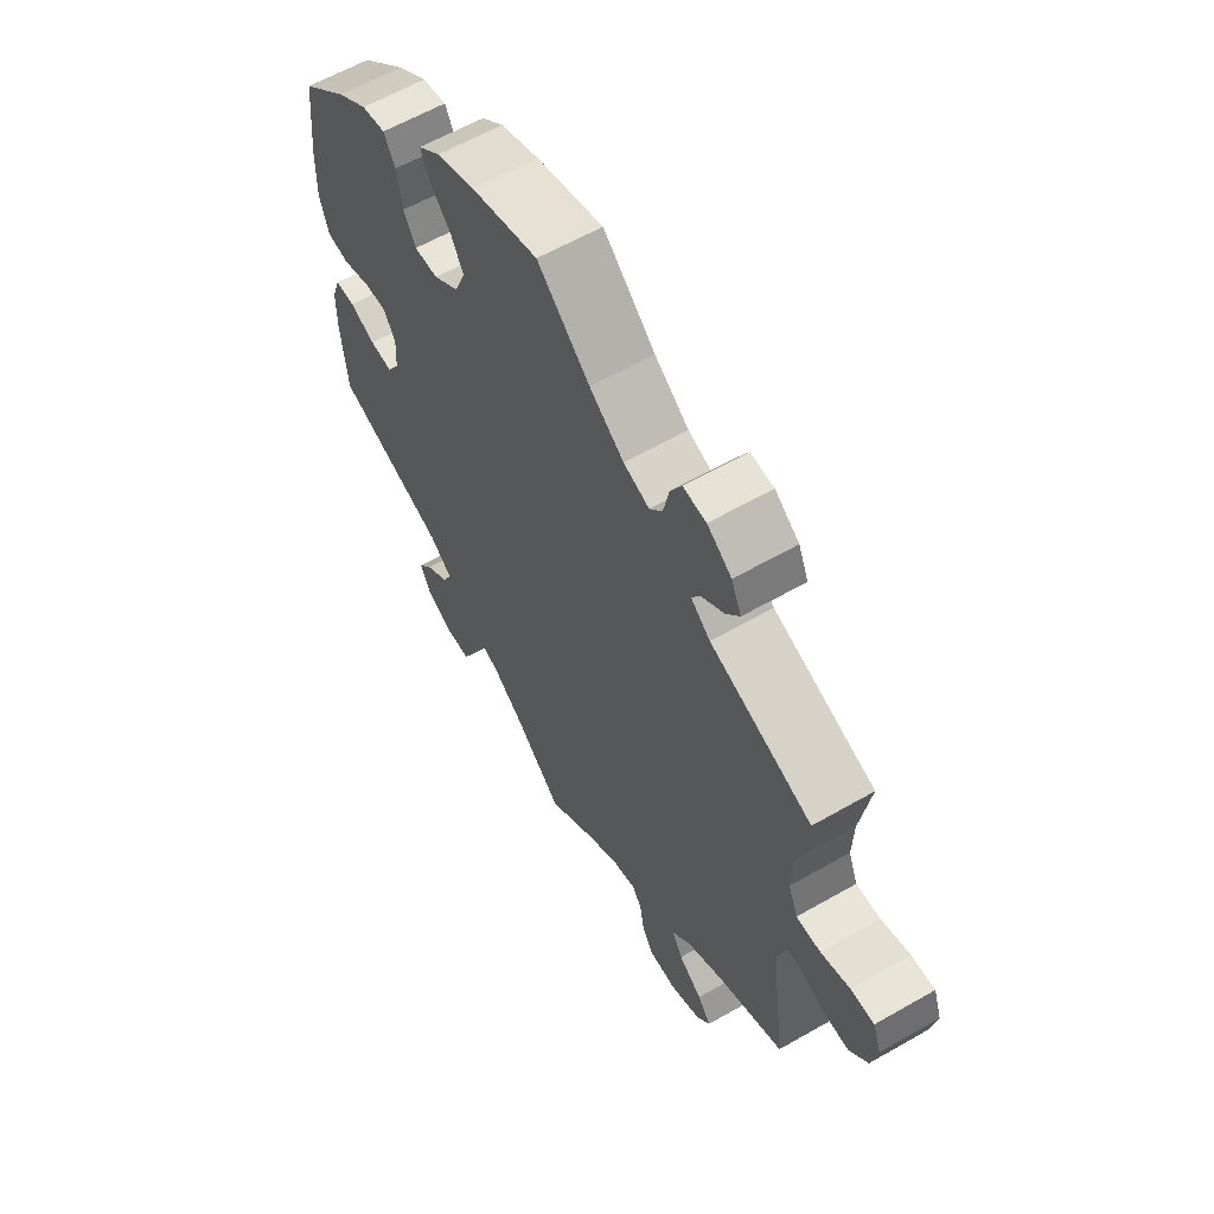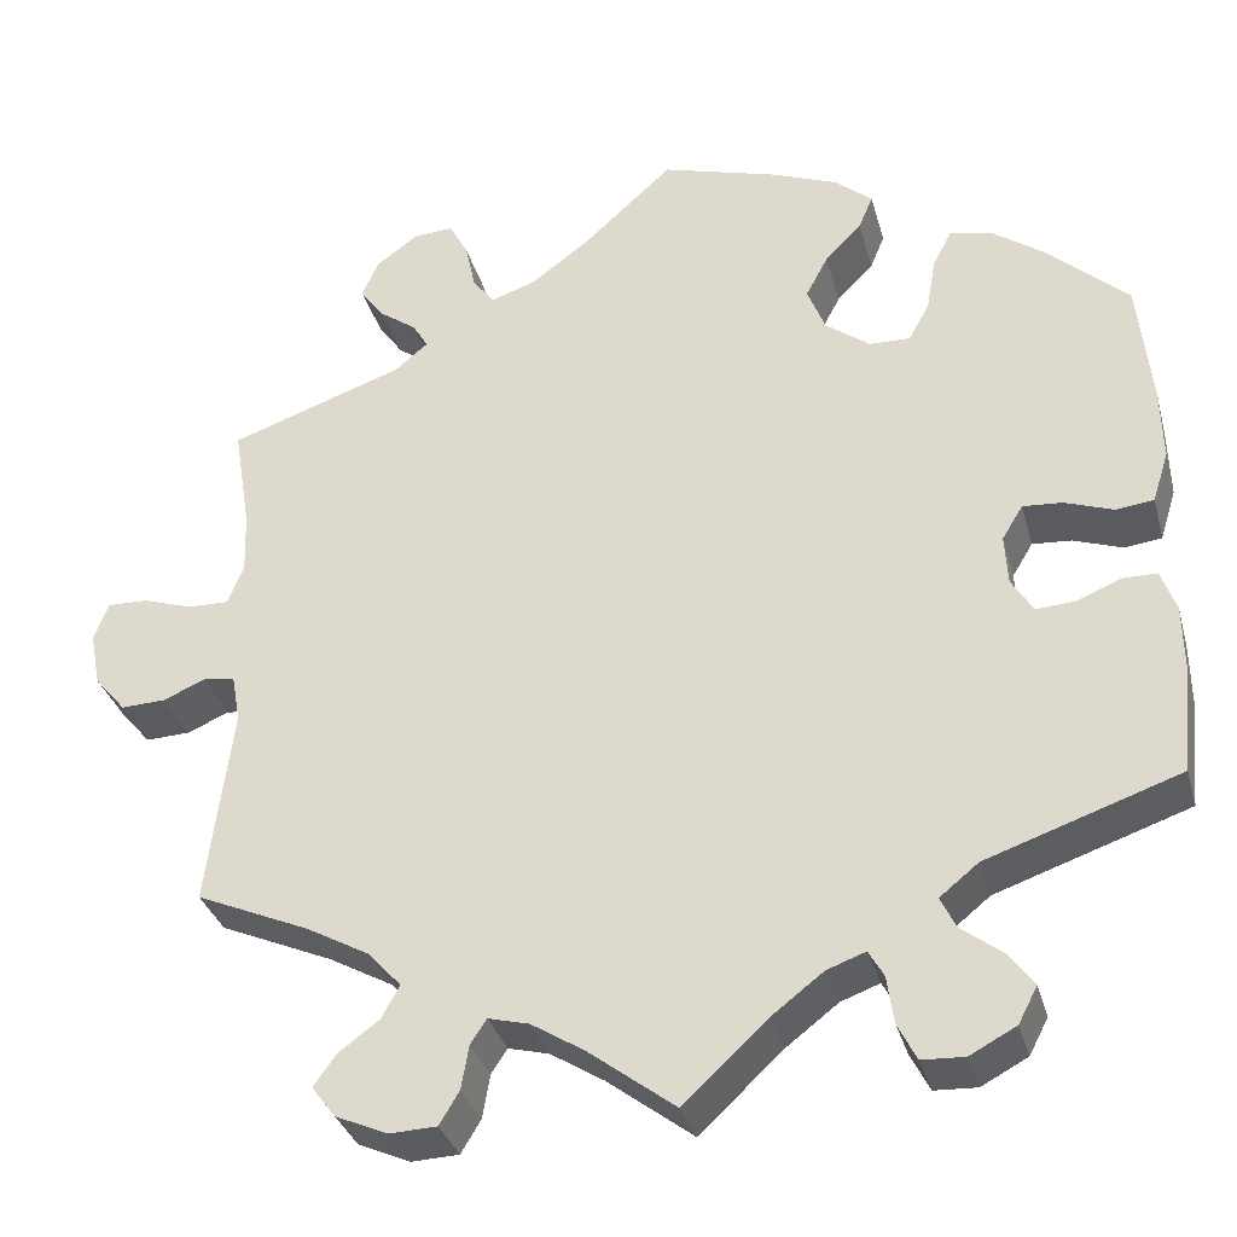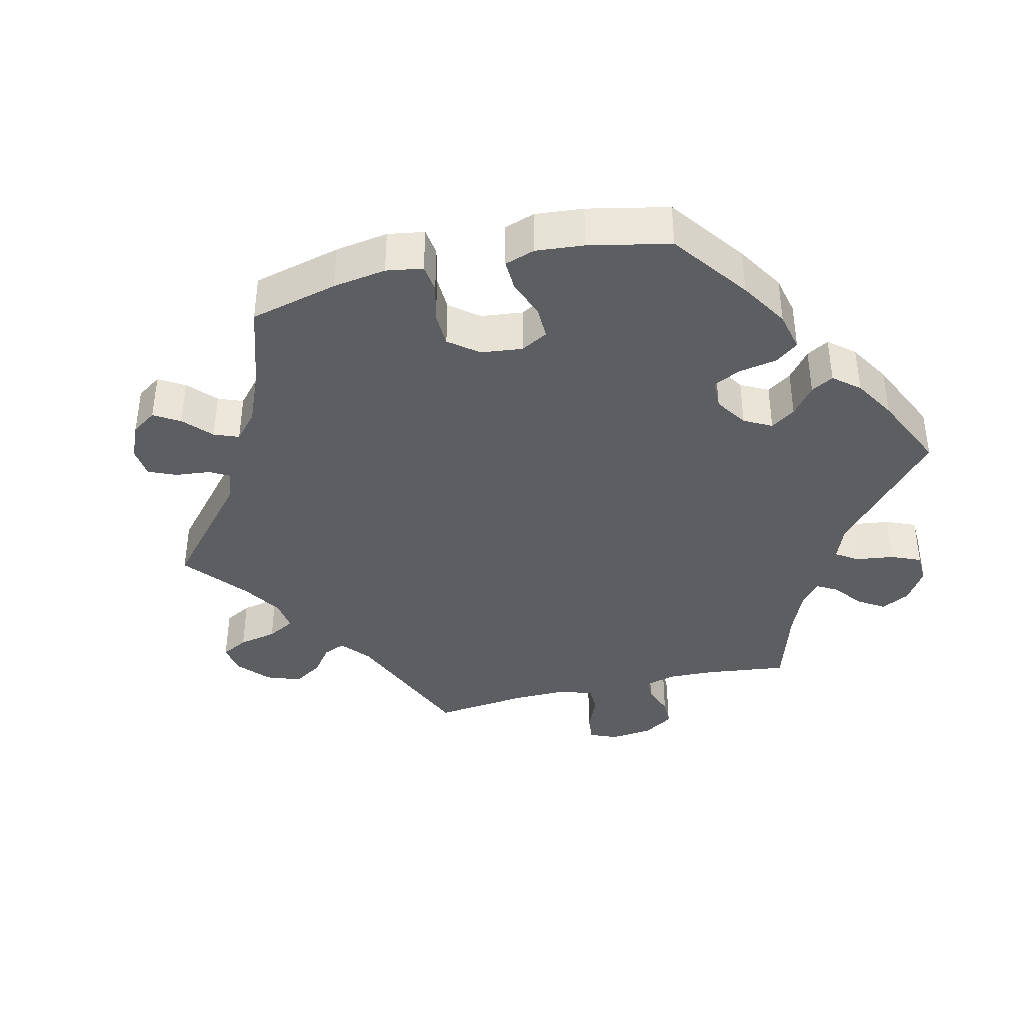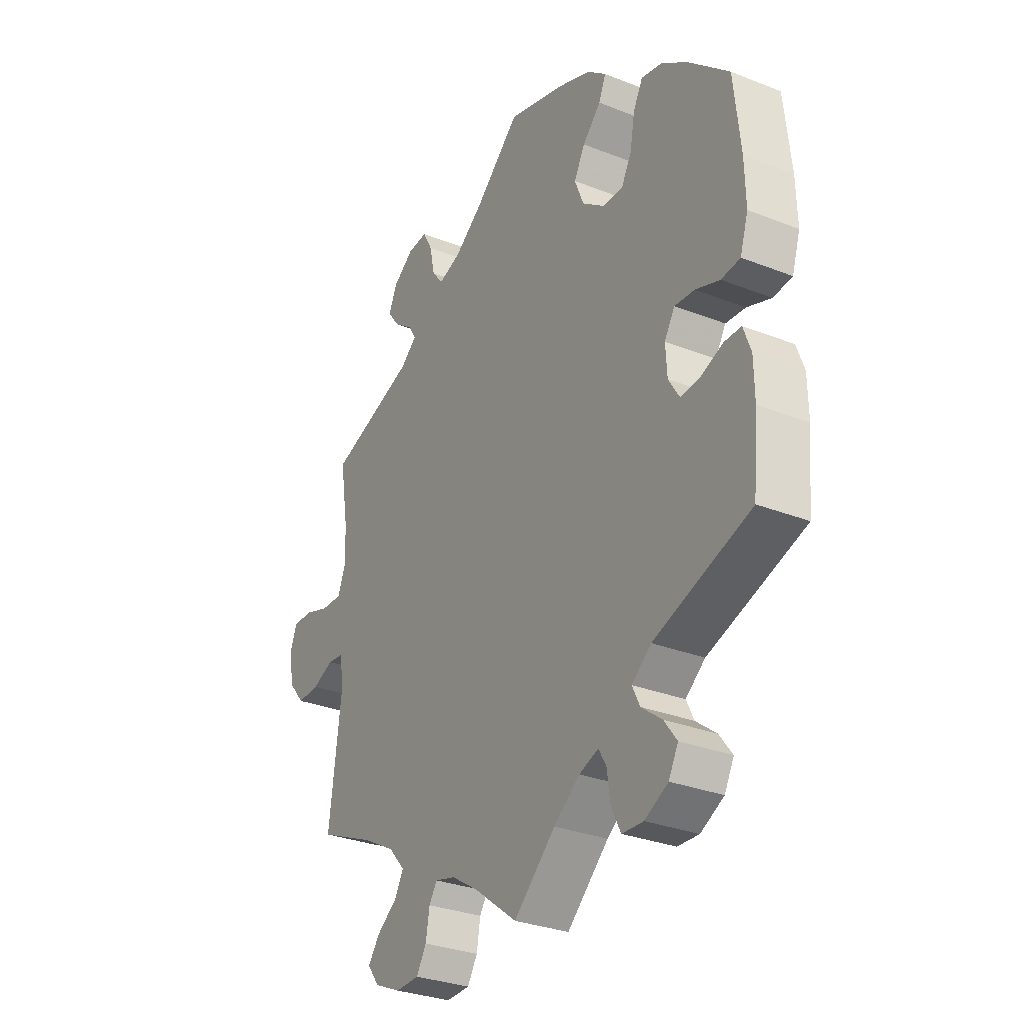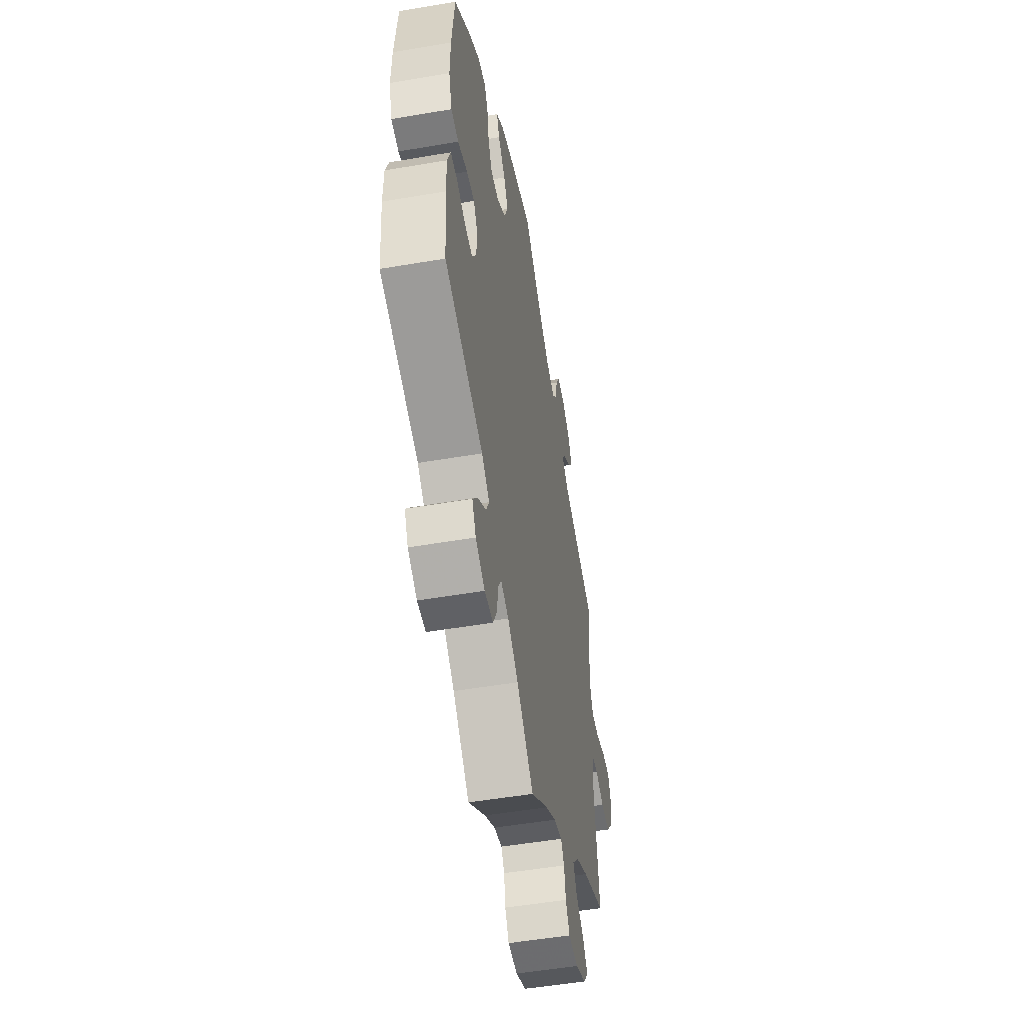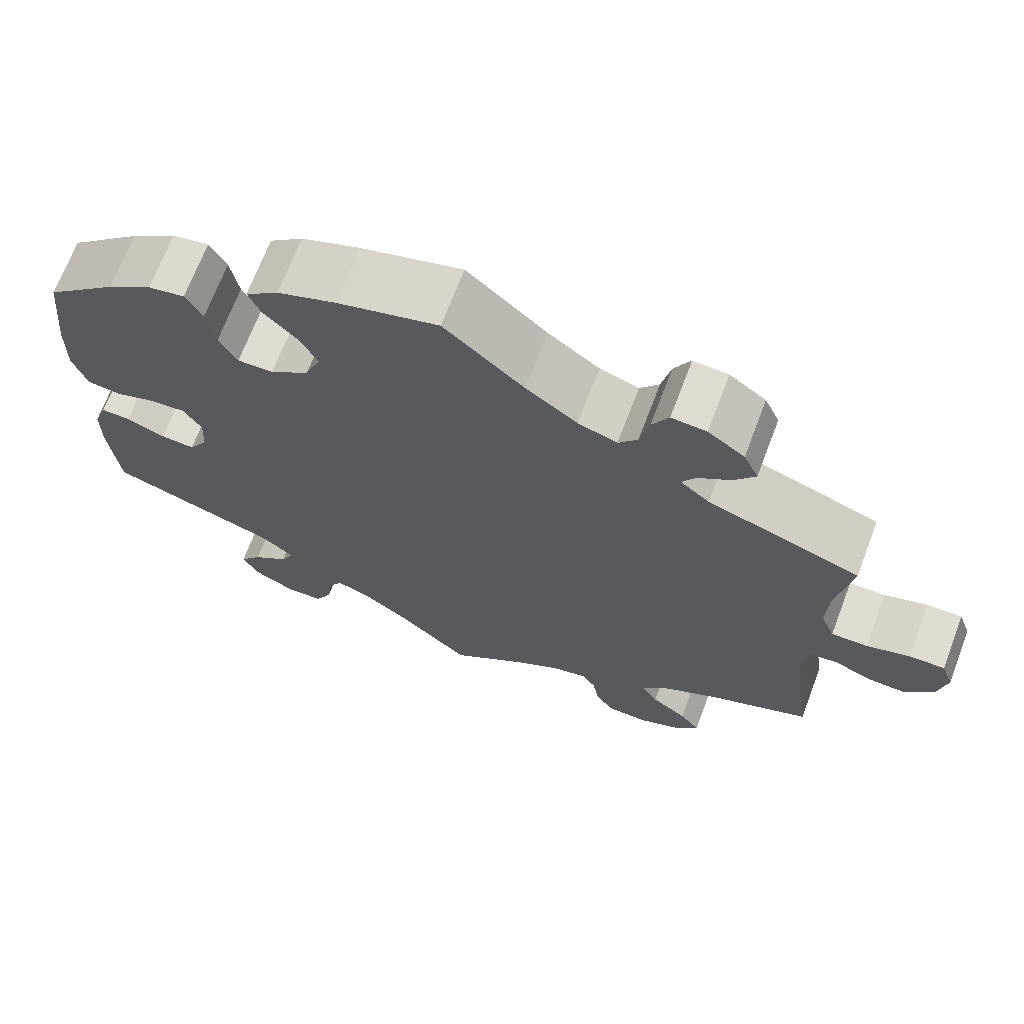
<metadata>
{"format":"obj","ext":"obj","renderer":"f3d","projection":"perspective","resolution":1024,"background":"white","views":[{"elev":60.9,"azim":-120.3,"up":"+Z"},{"elev":-33.1,"azim":14.8,"up":"+Z"},{"elev":-38.9,"azim":43.6,"up":"+Y"},{"elev":-30.3,"azim":60.2,"up":"+Z"},{"elev":-51.6,"azim":100.5,"up":"+Z"},{"elev":69.3,"azim":-159.2,"up":"+Z"}]}
</metadata>
<code>
v -0.091 0.07 -0.509
v -0.147 0.07 -0.474
v -0.19 0.07 -0.463
v -0.207 0.07 -0.489
v -0.215 0.07 -0.535
v -0.236 0.07 -0.57
v -0.286 0.07 -0.572
v -0.341 0.07 -0.548
v -0.366 0.07 -0.515
v -0.342 0.07 -0.482
v -0.299 0.07 -0.45
v -0.28 0.07 -0.416
v -0.314 0.07 -0.378
v -0.381 0.07 -0.341
v -0.501 0.07 -0.289
v -0.474 0.07 -0.08
v -0.483 0.07 -0.029
v -0.516 0.07 -0.025
v -0.561 0.07 -0.044
v -0.608 0.07 -0.046
v -0.641 0.07 -0.007
v -0.652 0.07 0.049
v -0.637 0.07 0.09
v -0.594 0.07 0.089
v -0.542 0.07 0.072
v -0.498 0.07 0.071
v -0.481 0.07 0.113
v -0.483 0.07 0.178
v -0.501 0.07 0.289
v -0.317 0.07 0.353
v -0.282 0.07 0.382
v -0.298 0.07 0.409
v -0.338 0.07 0.438
v -0.363 0.07 0.472
v -0.345 0.07 0.512
v -0.301 0.07 0.544
v -0.259 0.07 0.547
v -0.239 0.07 0.51
v -0.228 0.07 0.459
v -0.205 0.07 0.43
v -0.158 0.07 0.446
v -0.096 0.07 0.492
v -0.001 0.07 0.578
v 0.121 0.07 0.543
v 0.191 0.07 0.516
v 0.231 0.07 0.483
v 0.216 0.07 0.447
v 0.177 0.07 0.407
v 0.154 0.07 0.364
v 0.173 0.07 0.316
v 0.22 0.07 0.281
v 0.263 0.07 0.28
v 0.285 0.07 0.32
v 0.295 0.07 0.377
v 0.315 0.07 0.415
v 0.359 0.07 0.406
v 0.414 0.07 0.367
v 0.5 0.07 0.289
v 0.514 0.07 0.158
v 0.516 0.07 0.08
v 0.499 0.07 0.026
v 0.459 0.07 0.021
v 0.408 0.07 0.039
v 0.366 0.07 0.042
v 0.344 0.07 0.006
v 0.347 0.07 -0.047
v 0.37 0.07 -0.084
v 0.411 0.07 -0.081
v 0.458 0.07 -0.062
v 0.494 0.07 -0.062
v 0.51 0.07 -0.106
v 0.511 0.07 -0.173
v 0.5 0.07 -0.289
v 0.296 0.07 -0.359
v 0.255 0.07 -0.392
v 0.271 0.07 -0.425
v 0.314 0.07 -0.458
v 0.341 0.07 -0.494
v 0.321 0.07 -0.532
v 0.272 0.07 -0.558
v 0.227 0.07 -0.556
v 0.207 0.07 -0.517
v 0.2 0.07 -0.467
v 0.184 0.07 -0.439
v 0.143 0.07 -0.454
v 0.088 0.07 -0.496
v 0 0.07 -0.578
v -0.091 0 -0.509
v -0.147 0 -0.474
v -0.19 0 -0.463
v -0.207 0 -0.489
v -0.215 0 -0.535
v -0.236 0 -0.57
v -0.286 0 -0.572
v -0.341 0 -0.548
v -0.366 0 -0.515
v -0.342 0 -0.482
v -0.299 0 -0.45
v -0.28 0 -0.416
v -0.314 0 -0.378
v -0.381 0 -0.341
v -0.501 0 -0.289
v -0.474 0 -0.08
v -0.483 0 -0.029
v -0.516 0 -0.025
v -0.561 0 -0.044
v -0.608 0 -0.046
v -0.641 0 -0.007
v -0.652 0 0.049
v -0.637 0 0.09
v -0.594 0 0.089
v -0.542 0 0.072
v -0.498 0 0.071
v -0.481 0 0.113
v -0.483 0 0.178
v -0.501 0 0.289
v -0.317 0 0.353
v -0.282 0 0.382
v -0.298 0 0.409
v -0.338 0 0.438
v -0.363 0 0.472
v -0.345 0 0.512
v -0.301 0 0.544
v -0.259 0 0.547
v -0.239 0 0.51
v -0.228 0 0.459
v -0.205 0 0.43
v -0.158 0 0.446
v -0.096 0 0.492
v -0.001 0 0.578
v 0.121 0 0.543
v 0.191 0 0.516
v 0.231 0 0.483
v 0.216 0 0.447
v 0.177 0 0.407
v 0.154 0 0.364
v 0.173 0 0.316
v 0.22 0 0.281
v 0.263 0 0.28
v 0.285 0 0.32
v 0.295 0 0.377
v 0.315 0 0.415
v 0.359 0 0.406
v 0.414 0 0.367
v 0.5 0 0.289
v 0.514 0 0.158
v 0.516 0 0.08
v 0.499 0 0.026
v 0.459 0 0.021
v 0.408 0 0.039
v 0.366 0 0.042
v 0.344 0 0.006
v 0.347 0 -0.047
v 0.37 0 -0.084
v 0.411 0 -0.081
v 0.458 0 -0.062
v 0.494 0 -0.062
v 0.51 0 -0.106
v 0.511 0 -0.173
v 0.5 0 -0.289
v 0.296 0 -0.359
v 0.255 0 -0.392
v 0.271 0 -0.425
v 0.314 0 -0.458
v 0.341 0 -0.494
v 0.321 0 -0.532
v 0.272 0 -0.558
v 0.227 0 -0.556
v 0.207 0 -0.517
v 0.2 0 -0.467
v 0.184 0 -0.439
v 0.143 0 -0.454
v 0.088 0 -0.496
v 0 0 -0.578
f 86 87 1
f 85 86 1 2
f 84 85 2 3
f 80 81 82 83
f 80 83 84
f 79 80 84
f 76 77 78 79
f 75 76 79 84
f 74 75 84 3
f 72 73 74 3
f 68 69 70 71
f 67 68 71 72
f 60 61 62 63
f 60 63 64
f 59 60 64
f 58 59 64
f 57 58 64 65
f 53 54 55 56
f 52 53 56 57
f 45 46 47 48
f 45 48 49
f 42 43 44 45
f 41 42 45 49
f 40 41 49 50
f 36 37 38 39
f 36 39 40
f 35 36 40
f 32 33 34 35
f 31 32 35 40
f 30 31 40 50
f 28 29 30 50
f 22 23 24 25
f 22 25 26
f 21 22 26
f 18 19 20 21
f 17 18 21 26
f 16 17 26 27
f 14 15 16
f 13 14 16 27
f 8 9 10 11
f 8 11 12
f 7 8 12
f 4 5 6 7
f 3 4 7 12
f 67 72 3 12
f 52 57 65
f 51 52 65 66
f 50 51 66
f 28 50 66
f 27 28 66 67
f 12 13 27 67
f 88 174 173
f 89 88 173 172
f 90 89 172 171
f 170 169 168 167
f 171 170 167
f 171 167 166
f 166 165 164 163
f 171 166 163 162
f 90 171 162 161
f 90 161 160 159
f 158 157 156 155
f 159 158 155 154
f 150 149 148 147
f 151 150 147
f 151 147 146
f 151 146 145
f 152 151 145 144
f 143 142 141 140
f 144 143 140 139
f 135 134 133 132
f 136 135 132
f 132 131 130 129
f 136 132 129 128
f 137 136 128 127
f 126 125 124 123
f 127 126 123
f 127 123 122
f 122 121 120 119
f 127 122 119 118
f 137 127 118 117
f 137 117 116 115
f 112 111 110 109
f 113 112 109
f 113 109 108
f 108 107 106 105
f 113 108 105 104
f 114 113 104 103
f 103 102 101
f 114 103 101 100
f 98 97 96 95
f 99 98 95
f 99 95 94
f 94 93 92 91
f 99 94 91 90
f 99 90 159 154
f 152 144 139
f 153 152 139 138
f 153 138 137
f 153 137 115
f 154 153 115 114
f 154 114 100 99
f 1 88 89 2
f 2 89 90 3
f 3 90 91 4
f 4 91 92 5
f 5 92 93 6
f 6 93 94 7
f 7 94 95 8
f 8 95 96 9
f 9 96 97 10
f 10 97 98 11
f 11 98 99 12
f 12 99 100 13
f 13 100 101 14
f 14 101 102 15
f 15 102 103 16
f 16 103 104 17
f 17 104 105 18
f 18 105 106 19
f 19 106 107 20
f 20 107 108 21
f 21 108 109 22
f 22 109 110 23
f 23 110 111 24
f 24 111 112 25
f 25 112 113 26
f 26 113 114 27
f 27 114 115 28
f 28 115 116 29
f 29 116 117 30
f 30 117 118 31
f 31 118 119 32
f 32 119 120 33
f 33 120 121 34
f 34 121 122 35
f 35 122 123 36
f 36 123 124 37
f 37 124 125 38
f 38 125 126 39
f 39 126 127 40
f 40 127 128 41
f 41 128 129 42
f 42 129 130 43
f 43 130 131 44
f 44 131 132 45
f 45 132 133 46
f 46 133 134 47
f 47 134 135 48
f 48 135 136 49
f 49 136 137 50
f 50 137 138 51
f 51 138 139 52
f 52 139 140 53
f 53 140 141 54
f 54 141 142 55
f 55 142 143 56
f 56 143 144 57
f 57 144 145 58
f 58 145 146 59
f 59 146 147 60
f 60 147 148 61
f 61 148 149 62
f 62 149 150 63
f 63 150 151 64
f 64 151 152 65
f 65 152 153 66
f 66 153 154 67
f 67 154 155 68
f 68 155 156 69
f 69 156 157 70
f 70 157 158 71
f 71 158 159 72
f 72 159 160 73
f 73 160 161 74
f 74 161 162 75
f 75 162 163 76
f 76 163 164 77
f 77 164 165 78
f 78 165 166 79
f 79 166 167 80
f 80 167 168 81
f 81 168 169 82
f 82 169 170 83
f 83 170 171 84
f 84 171 172 85
f 85 172 173 86
f 86 173 174 87
f 87 174 88 1

</code>
